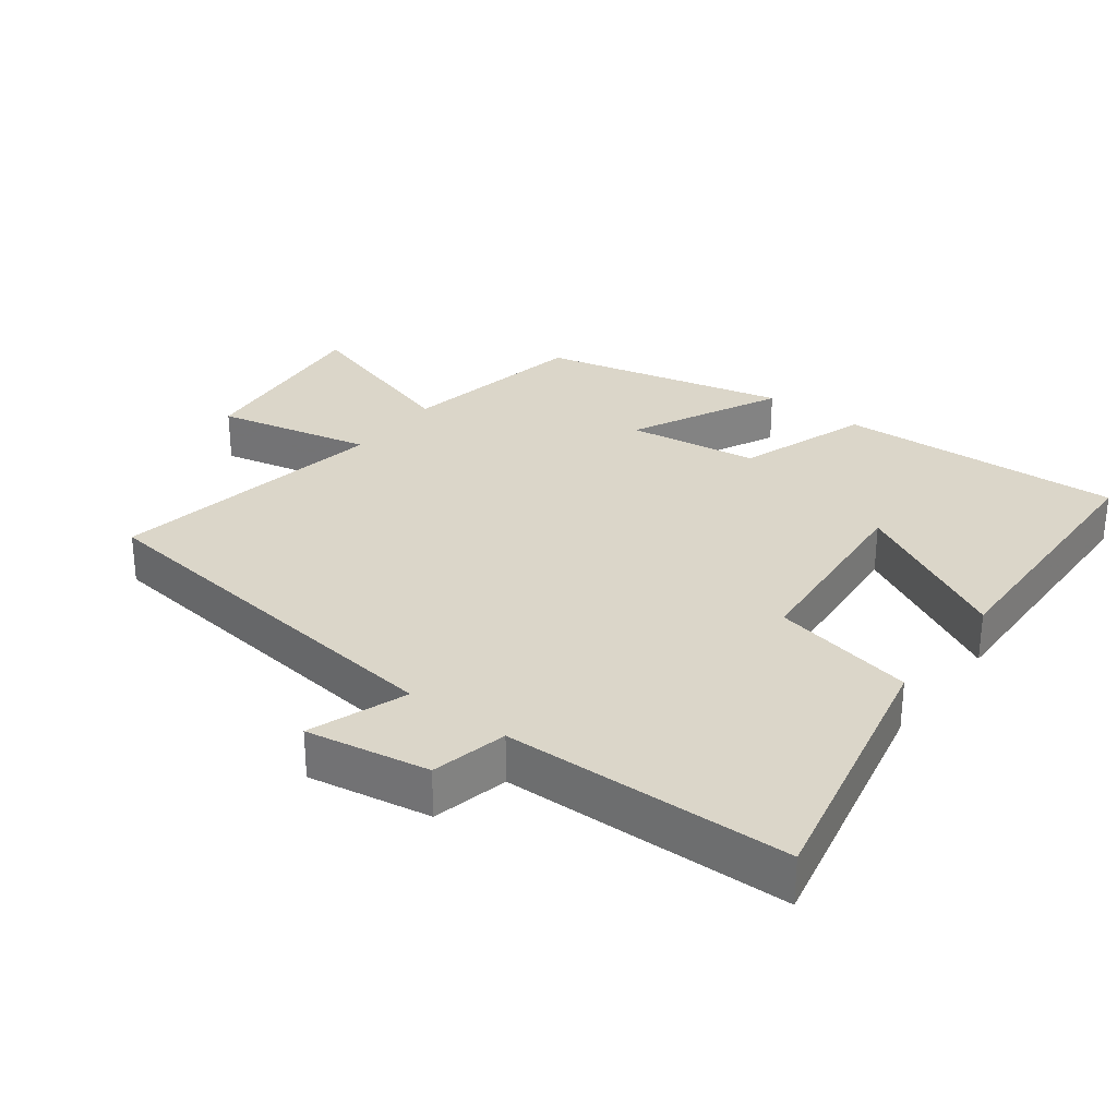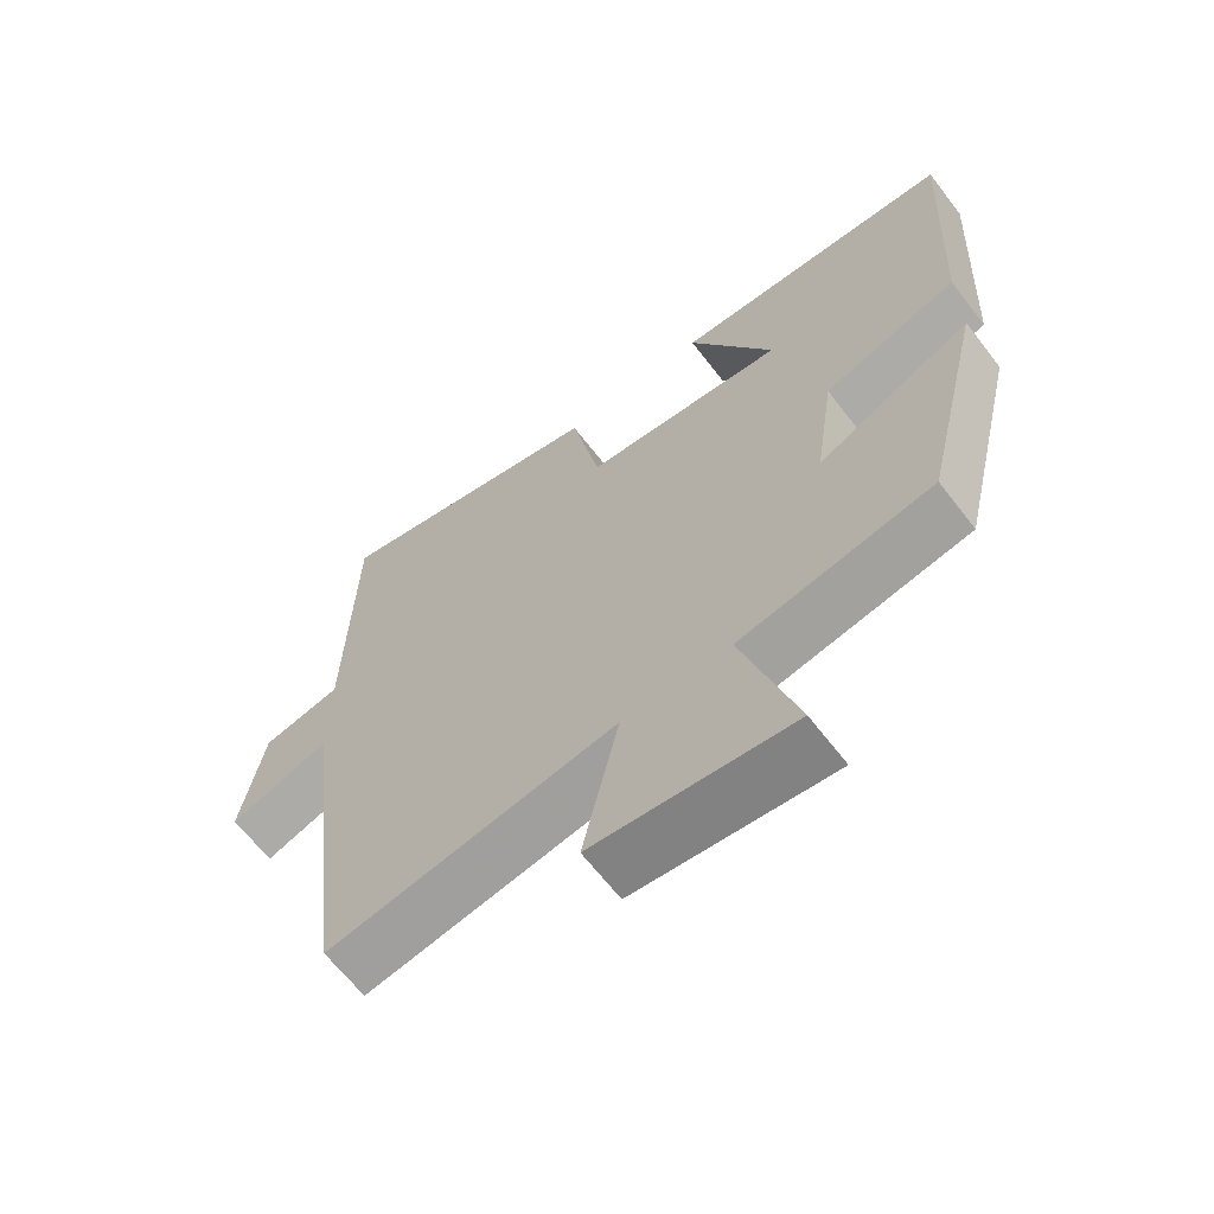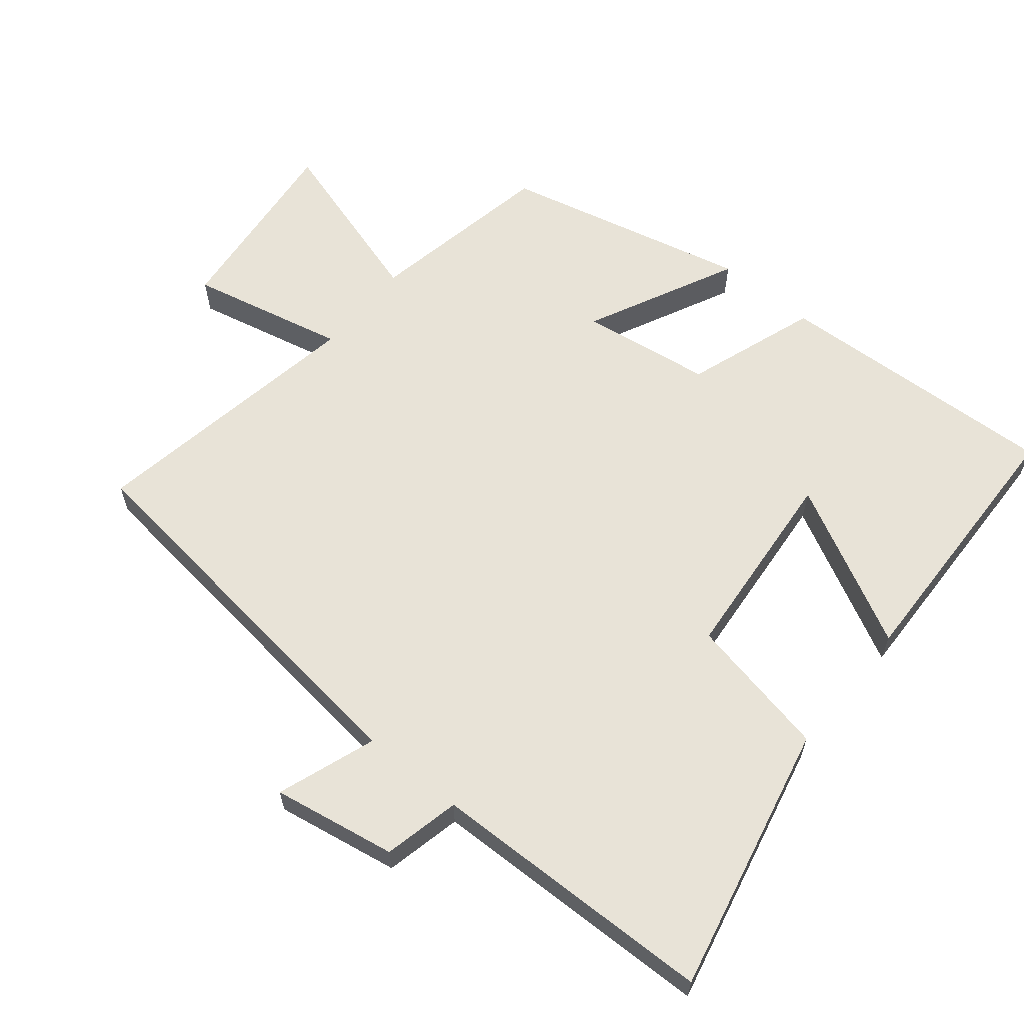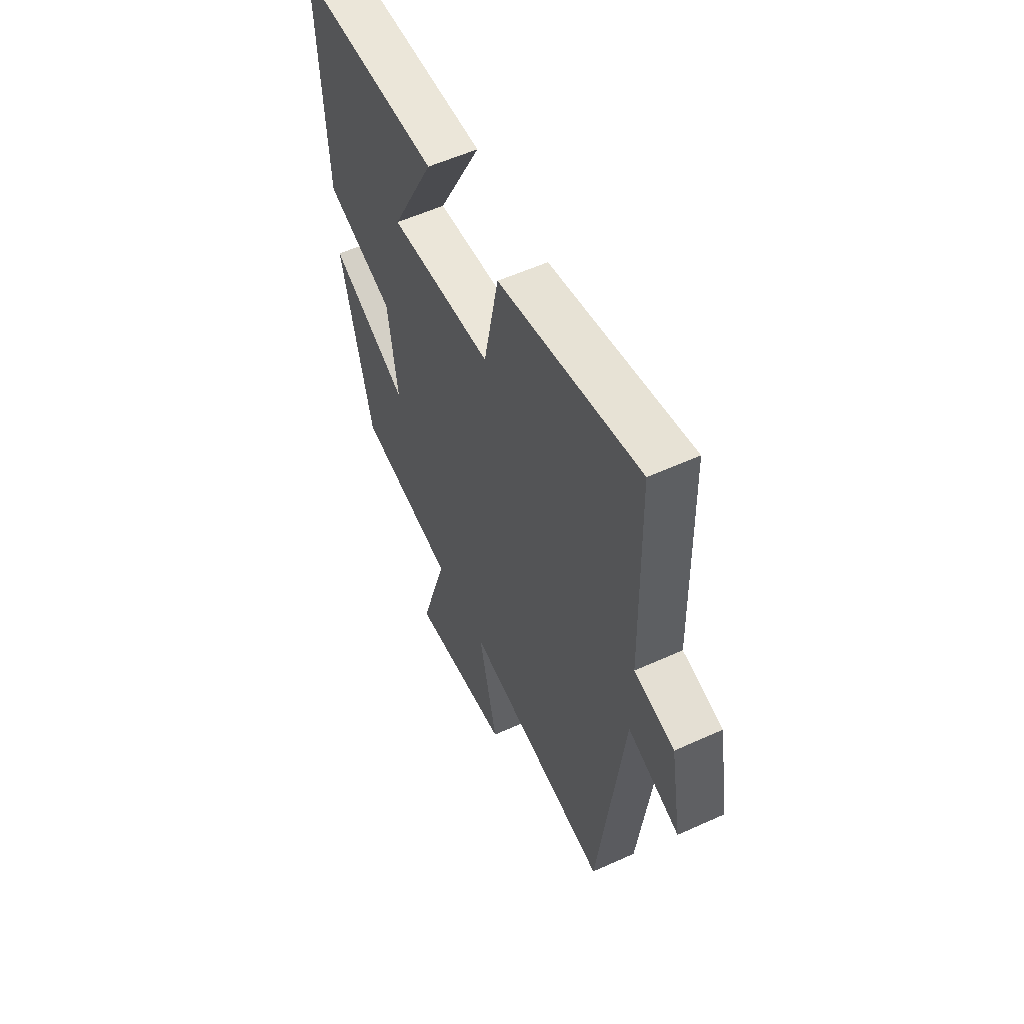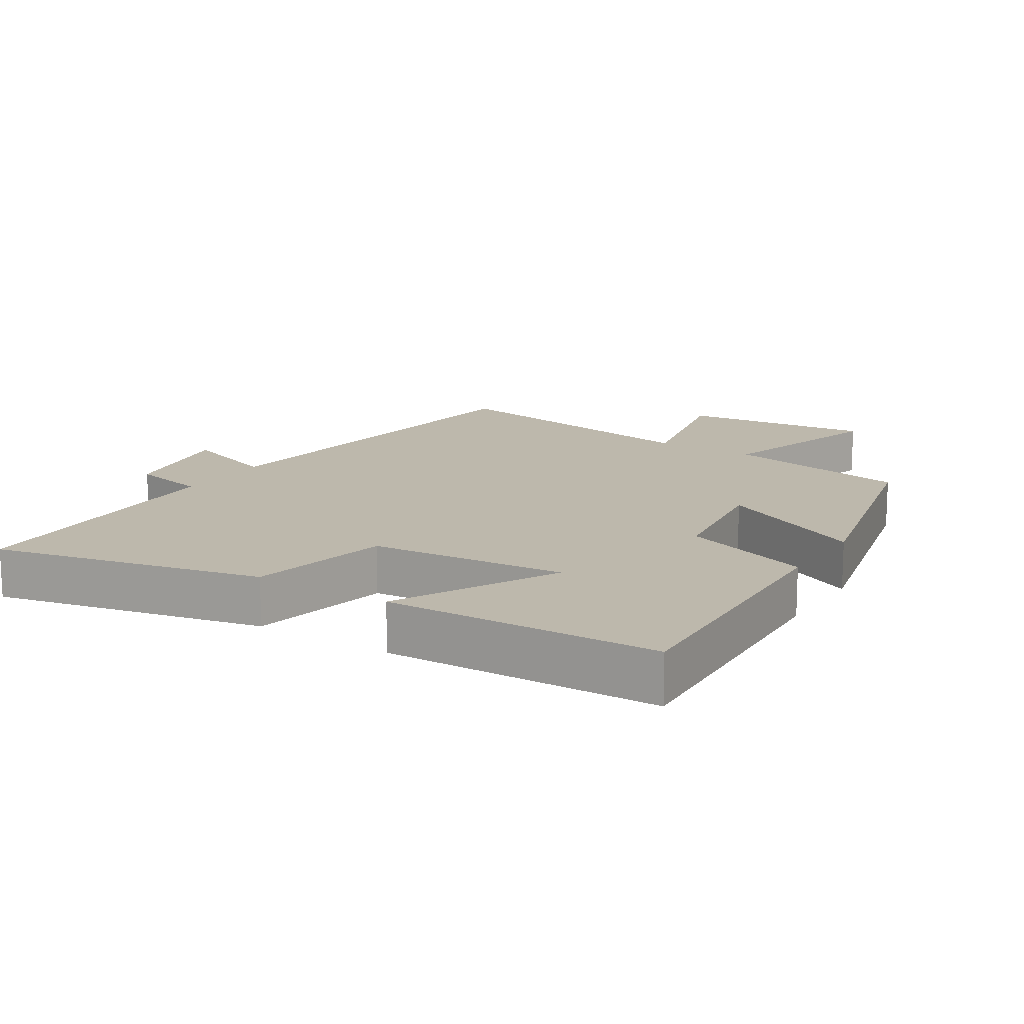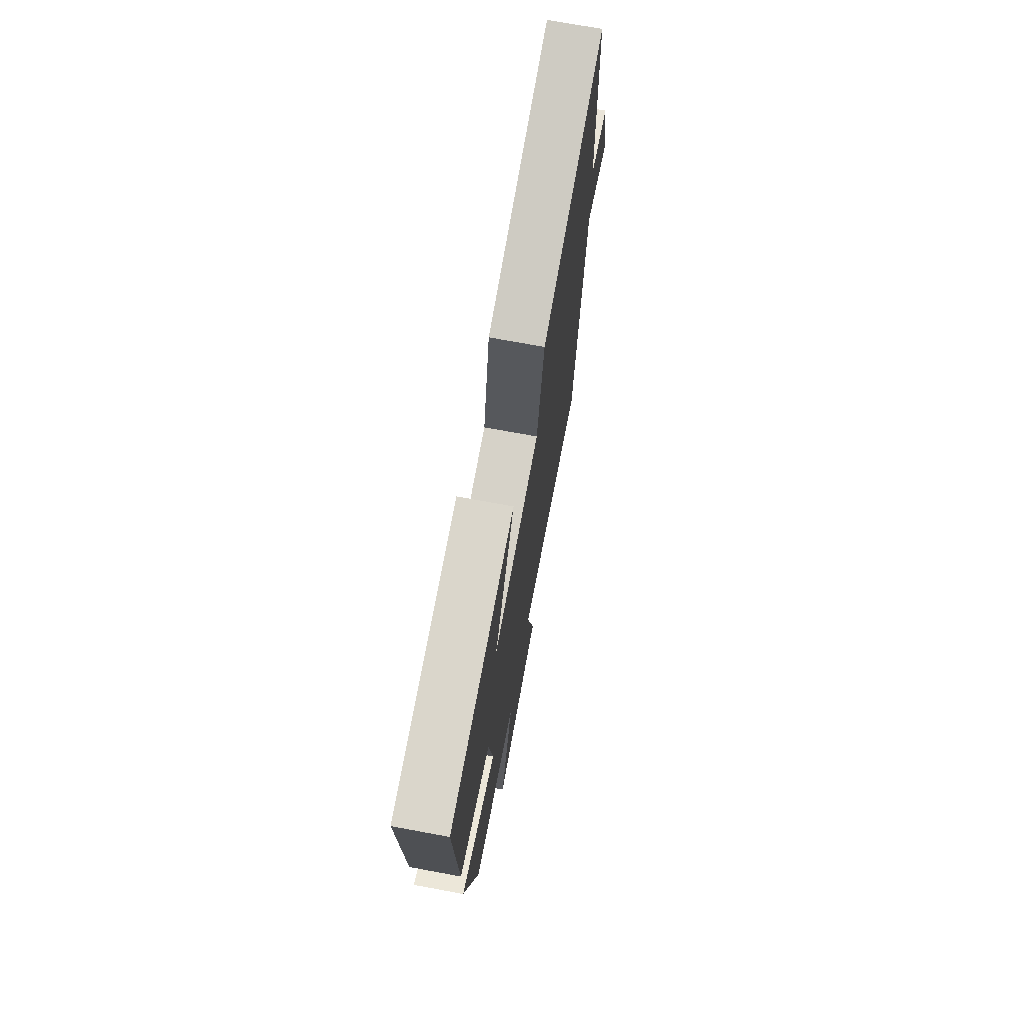
<metadata>
{"format":"obj","ext":"obj","renderer":"f3d","projection":"perspective","resolution":1024,"background":"white","views":[{"elev":30.1,"azim":-52.7,"up":"+Y"},{"elev":-65.0,"azim":37.6,"up":"+Z"},{"elev":61.9,"azim":-50.6,"up":"+Y"},{"elev":56.3,"azim":-115.4,"up":"+Z"},{"elev":14.8,"azim":32.5,"up":"+Y"},{"elev":72.1,"azim":100.5,"up":"+Z"}]}
</metadata>
<code>
v 0.522 0.07 0.487
v 0.5 0.07 0.066
v 0.307 0.07 -0.001
v 0.279 0.07 -0.193
v 0.5 0.07 -0.086
v 0.413 0.07 -0.448
v 0.137 0.07 -0.5
v 0.215 0.07 -0.759
v -0.069 0.07 -0.729
v -0.017 0.07 -0.5
v -0.43 0.07 -0.57
v -0.5 0.07 0.01
v -0.645 0.07 -0.041
v -0.613 0.07 0.141
v -0.5 0.07 0.166
v -0.49 0.07 0.589
v -0.093 0.07 0.5
v -0.051 0.07 0.289
v 0.239 0.07 0.263
v 0.117 0.07 0.5
v 0.522 0 0.487
v 0.5 0 0.066
v 0.307 0 -0.001
v 0.279 0 -0.193
v 0.5 0 -0.086
v 0.413 0 -0.448
v 0.137 0 -0.5
v 0.215 0 -0.759
v -0.069 0 -0.729
v -0.017 0 -0.5
v -0.43 0 -0.57
v -0.5 0 0.01
v -0.645 0 -0.041
v -0.613 0 0.141
v -0.5 0 0.166
v -0.49 0 0.589
v -0.093 0 0.5
v -0.051 0 0.289
v 0.239 0 0.263
v 0.117 0 0.5
f 19 20 1 2
f 18 19 2 3
f 15 16 17 18
f 15 18 3 4
f 12 13 14 15
f 12 15 4
f 11 12 4
f 10 11 4
f 7 8 9 10
f 6 7 10
f 5 6 10
f 4 5 10
f 22 21 40 39
f 23 22 39 38
f 38 37 36 35
f 24 23 38 35
f 35 34 33 32
f 24 35 32
f 24 32 31
f 24 31 30
f 30 29 28 27
f 30 27 26
f 30 26 25
f 30 25 24
f 1 21 22 2
f 2 22 23 3
f 3 23 24 4
f 4 24 25 5
f 5 25 26 6
f 6 26 27 7
f 7 27 28 8
f 8 28 29 9
f 9 29 30 10
f 10 30 31 11
f 11 31 32 12
f 12 32 33 13
f 13 33 34 14
f 14 34 35 15
f 15 35 36 16
f 16 36 37 17
f 17 37 38 18
f 18 38 39 19
f 19 39 40 20
f 20 40 21 1

</code>
